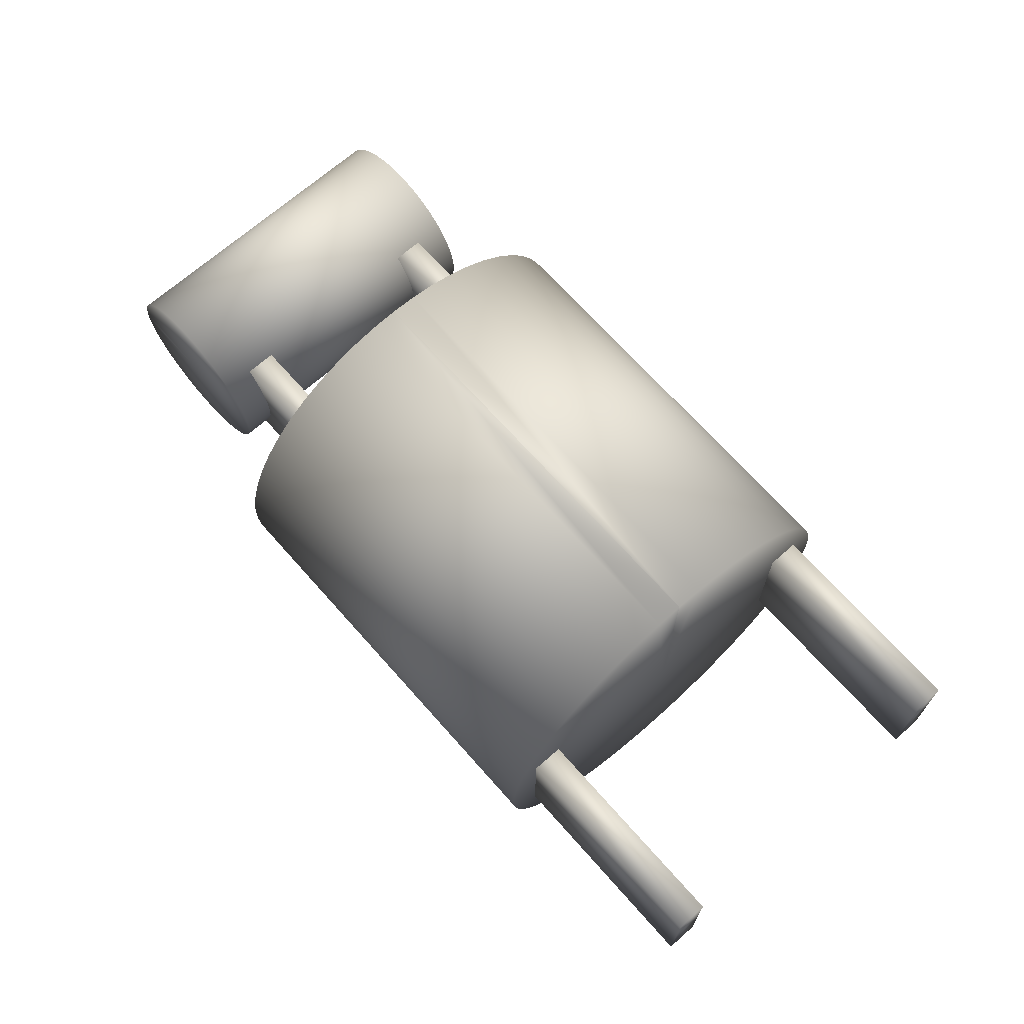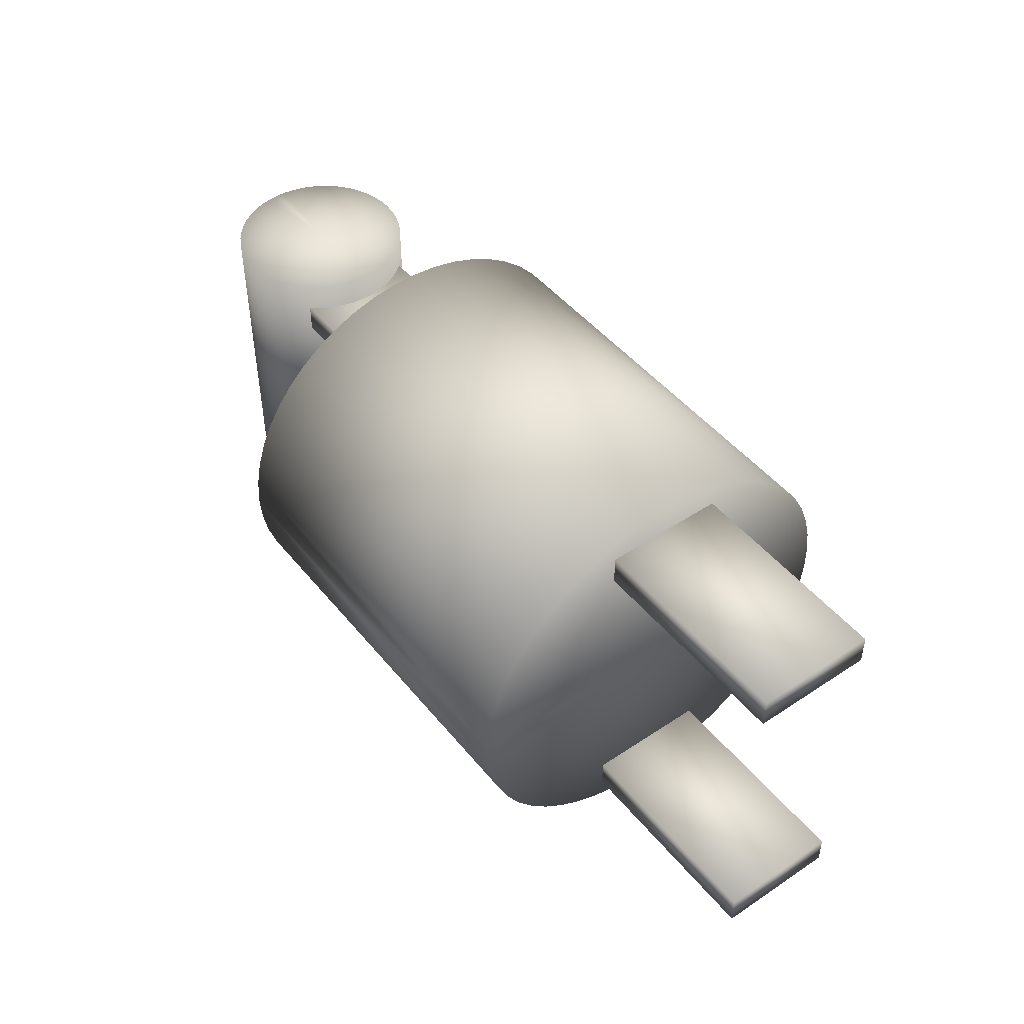
<metadata>
{"format":"obj","ext":"obj","renderer":"f3d","projection":"perspective","resolution":1024,"background":"white","views":[{"elev":68.5,"azim":-131.5,"up":"+Y"},{"elev":47.2,"azim":-127.0,"up":"+Z"}]}
</metadata>
<code>
v 0 0 -0.007
v 0 0 0.003
v 0.003 0 -0.007
v 0.003 0 0.003
v 0.003 0 -0.007
v 0.003 0 0.003
v 0.002977 -0.000369 -0.007
v 0.002977 -0.000369 0.003
v 0.002909 -0.000732 -0.007
v 0.002909 -0.000732 0.003
v 0.002797 -0.001084 -0.007
v 0.002797 -0.001084 0.003
v 0.002643 -0.001419 -0.007
v 0.002643 -0.001419 0.003
v 0.002449 -0.001733 -0.007
v 0.002449 -0.001733 0.003
v 0.002217 -0.002021 -0.007
v 0.002217 -0.002021 0.003
v 0.001952 -0.002278 -0.007
v 0.001952 -0.002278 0.003
v 0.001657 -0.002501 -0.007
v 0.001657 -0.002501 0.003
v 0.001337 -0.002685 -0.007
v 0.001337 -0.002685 0.003
v 0.000997 -0.002829 -0.007
v 0.000997 -0.002829 0.003
v 0.000642 -0.002931 -0.007
v 0.000642 -0.002931 0.003
v 0.000277 -0.002987 -0.007
v 0.000277 -0.002987 0.003
v -9.2e-05 -0.002999 -0.007
v -9.2e-05 -0.002999 0.003
v -0.00046 -0.002964 -0.007
v -0.00046 -0.002964 0.003
v -0.000821 -0.002885 -0.007
v -0.000821 -0.002885 0.003
v -0.001169 -0.002763 -0.007
v -0.001169 -0.002763 0.003
v -0.0015 -0.002598 -0.007
v -0.0015 -0.002598 0.003
v -0.001808 -0.002394 -0.007
v -0.001808 -0.002394 0.003
v -0.002088 -0.002154 -0.007
v -0.002088 -0.002154 0.003
v -0.002337 -0.001881 -0.007
v -0.002337 -0.001881 0.003
v -0.002551 -0.001579 -0.007
v -0.002551 -0.001579 0.003
v -0.002725 -0.001254 -0.007
v -0.002725 -0.001254 0.003
v -0.002859 -0.000909 -0.007
v -0.002859 -0.000909 0.003
v -0.002949 -0.000551 -0.007
v -0.002949 -0.000551 0.003
v -0.002994 -0.000185 -0.007
v -0.002994 -0.000185 0.003
v -0.002994 0.000185 -0.007
v -0.002994 0.000185 0.003
v -0.002949 0.000551 -0.007
v -0.002949 0.000551 0.003
v -0.002859 0.000909 -0.007
v -0.002859 0.000909 0.003
v -0.002725 0.001254 -0.007
v -0.002725 0.001254 0.003
v -0.002551 0.001579 -0.007
v -0.002551 0.001579 0.003
v -0.002337 0.001881 -0.007
v -0.002337 0.001881 0.003
v -0.002088 0.002154 -0.007
v -0.002088 0.002154 0.003
v -0.001808 0.002394 -0.007
v -0.001808 0.002394 0.003
v -0.0015 0.002598 -0.007
v -0.0015 0.002598 0.003
v -0.001169 0.002763 -0.007
v -0.001169 0.002763 0.003
v -0.000821 0.002885 -0.007
v -0.000821 0.002885 0.003
v -0.00046 0.002964 -0.007
v -0.00046 0.002964 0.003
v -9.2e-05 0.002999 -0.007
v -9.2e-05 0.002999 0.003
v 0.000277 0.002987 -0.007
v 0.000277 0.002987 0.003
v 0.000642 0.002931 -0.007
v 0.000642 0.002931 0.003
v 0.000997 0.002829 -0.007
v 0.000997 0.002829 0.003
v 0.001337 0.002685 -0.007
v 0.001337 0.002685 0.003
v 0.001657 0.002501 -0.007
v 0.001657 0.002501 0.003
v 0.001952 0.002278 -0.007
v 0.001952 0.002278 0.003
v 0.002217 0.002021 -0.007
v 0.002217 0.002021 0.003
v 0.002449 0.001733 -0.007
v 0.002449 0.001733 0.003
v 0.002643 0.001419 -0.007
v 0.002643 0.001419 0.003
v 0.002797 0.001084 -0.007
v 0.002797 0.001084 0.003
v 0.002909 0.000732 -0.007
v 0.002909 0.000732 0.003
v 0.002977 0.000369 -0.007
v 0.002977 0.000369 0.003
v 0.003 0 -0.007
v 0.003 0 0.003
v -0.001 0.002 0.002
v -0.001 0.002 0.001
v -0.001 -0.002 0.002
v -0.001 -0.002 0.001
v -0.009 0.002 0.002
v -0.009 0.002 0.001
v -0.009 -0.002 0.002
v -0.009 -0.002 0.001
v -0.001 0.002 -0.005
v -0.001 0.002 -0.006
v -0.001 -0.002 -0.005
v -0.001 -0.002 -0.006
v -0.009 0.002 -0.005
v -0.009 0.002 -0.006
v -0.009 -0.002 -0.005
v -0.009 -0.002 -0.006
v -0.006 0 -0.002
v -0.02 0 -0.002
v -0.006 0.007 -0.002
v -0.02 0.007 -0.002
v -0.006 0.007 -0.002
v -0.02 0.007 -0.002
v -0.006 0.006947 -0.00114
v -0.02 0.006947 -0.00114
v -0.006 0.006789 -0.000293
v -0.02 0.006789 -0.000293
v -0.006 0.006527 0.000529
v -0.02 0.006527 0.000529
v -0.006 0.006167 0.001312
v -0.02 0.006167 0.001312
v -0.006 0.005713 0.002044
v -0.02 0.005713 0.002044
v -0.006 0.005173 0.002716
v -0.02 0.005173 0.002716
v -0.006 0.004554 0.003316
v -0.02 0.004554 0.003316
v -0.006 0.003867 0.003835
v -0.02 0.003867 0.003835
v -0.006 0.00312 0.004266
v -0.02 0.00312 0.004266
v -0.006 0.002326 0.004602
v -0.02 0.002326 0.004602
v -0.006 0.001498 0.004838
v -0.02 0.001498 0.004838
v -0.006 0.000646 0.00497
v -0.02 0.000646 0.00497
v -0.006 -0.000216 0.004997
v -0.02 -0.000216 0.004997
v -0.006 -0.001074 0.004917
v -0.02 -0.001074 0.004917
v -0.006 -0.001916 0.004733
v -0.02 -0.001916 0.004733
v -0.006 -0.002728 0.004446
v -0.02 -0.002728 0.004446
v -0.006 -0.0035 0.004062
v -0.02 -0.0035 0.004062
v -0.006 -0.004218 0.003586
v -0.02 -0.004218 0.003586
v -0.006 -0.004873 0.003025
v -0.02 -0.004873 0.003025
v -0.006 -0.005454 0.002388
v -0.02 -0.005454 0.002388
v -0.006 -0.005951 0.001685
v -0.02 -0.005951 0.001685
v -0.006 -0.006359 0.000926
v -0.02 -0.006359 0.000926
v -0.006 -0.006671 0.000122
v -0.02 -0.006671 0.000122
v -0.006 -0.006881 -0.000714
v -0.02 -0.006881 -0.000714
v -0.006 -0.006987 -0.001569
v -0.02 -0.006987 -0.001569
v -0.006 -0.006987 -0.002431
v -0.02 -0.006987 -0.002431
v -0.006 -0.006881 -0.003286
v -0.02 -0.006881 -0.003286
v -0.006 -0.006671 -0.004122
v -0.02 -0.006671 -0.004122
v -0.006 -0.006359 -0.004926
v -0.02 -0.006359 -0.004926
v -0.006 -0.005951 -0.005685
v -0.02 -0.005951 -0.005685
v -0.006 -0.005454 -0.006388
v -0.02 -0.005454 -0.006388
v -0.006 -0.004873 -0.007025
v -0.02 -0.004873 -0.007025
v -0.006 -0.004218 -0.007586
v -0.02 -0.004218 -0.007586
v -0.006 -0.0035 -0.008062
v -0.02 -0.0035 -0.008062
v -0.006 -0.002728 -0.008446
v -0.02 -0.002728 -0.008446
v -0.006 -0.001916 -0.008733
v -0.02 -0.001916 -0.008733
v -0.006 -0.001074 -0.008917
v -0.02 -0.001074 -0.008917
v -0.006 -0.000216 -0.008997
v -0.02 -0.000216 -0.008997
v -0.006 0.000646 -0.00897
v -0.02 0.000646 -0.00897
v -0.006 0.001498 -0.008838
v -0.02 0.001498 -0.008838
v -0.006 0.002326 -0.008602
v -0.02 0.002326 -0.008602
v -0.006 0.00312 -0.008266
v -0.02 0.00312 -0.008266
v -0.006 0.003867 -0.007835
v -0.02 0.003867 -0.007835
v -0.006 0.004554 -0.007316
v -0.02 0.004554 -0.007316
v -0.006 0.005173 -0.006716
v -0.02 0.005173 -0.006716
v -0.006 0.005713 -0.006044
v -0.02 0.005713 -0.006044
v -0.006 0.006167 -0.005312
v -0.02 0.006167 -0.005312
v -0.006 0.006527 -0.004529
v -0.02 0.006527 -0.004529
v -0.006 0.006789 -0.003707
v -0.02 0.006789 -0.003707
v -0.006 0.006947 -0.00286
v -0.02 0.006947 -0.00286
v -0.006 0.007 -0.002
v -0.02 0.007 -0.002
v -0.019 0.002 0.004
v -0.019 0.002 0.003
v -0.019 -0.002 0.004
v -0.019 -0.002 0.003
v -0.027 0.002 0.004
v -0.027 0.002 0.003
v -0.027 -0.002 0.004
v -0.027 -0.002 0.003
v -0.019 0.002 -0.007
v -0.019 0.002 -0.008
v -0.019 -0.002 -0.007
v -0.019 -0.002 -0.008
v -0.027 0.002 -0.007
v -0.027 0.002 -0.008
v -0.027 -0.002 -0.007
v -0.027 -0.002 -0.008
f 1 3 5
f 2 6 4
f 3 4 5
f 5 4 6
f 1 5 7
f 2 8 6
f 5 6 7
f 7 6 8
f 1 7 9
f 2 10 8
f 7 8 9
f 9 8 10
f 1 9 11
f 2 12 10
f 9 10 11
f 11 10 12
f 1 11 13
f 2 14 12
f 11 12 13
f 13 12 14
f 1 13 15
f 2 16 14
f 13 14 15
f 15 14 16
f 1 15 17
f 2 18 16
f 15 16 17
f 17 16 18
f 1 17 19
f 2 20 18
f 17 18 19
f 19 18 20
f 1 19 21
f 2 22 20
f 19 20 21
f 21 20 22
f 1 21 23
f 2 24 22
f 21 22 23
f 23 22 24
f 1 23 25
f 2 26 24
f 23 24 25
f 25 24 26
f 1 25 27
f 2 28 26
f 25 26 27
f 27 26 28
f 1 27 29
f 2 30 28
f 27 28 29
f 29 28 30
f 1 29 31
f 2 32 30
f 29 30 31
f 31 30 32
f 1 31 33
f 2 34 32
f 31 32 33
f 33 32 34
f 1 33 35
f 2 36 34
f 33 34 35
f 35 34 36
f 1 35 37
f 2 38 36
f 35 36 37
f 37 36 38
f 1 37 39
f 2 40 38
f 37 38 39
f 39 38 40
f 1 39 41
f 2 42 40
f 39 40 41
f 41 40 42
f 1 41 43
f 2 44 42
f 41 42 43
f 43 42 44
f 1 43 45
f 2 46 44
f 43 44 45
f 45 44 46
f 1 45 47
f 2 48 46
f 45 46 47
f 47 46 48
f 1 47 49
f 2 50 48
f 47 48 49
f 49 48 50
f 1 49 51
f 2 52 50
f 49 50 51
f 51 50 52
f 1 51 53
f 2 54 52
f 51 52 53
f 53 52 54
f 1 53 55
f 2 56 54
f 53 54 55
f 55 54 56
f 1 55 57
f 2 58 56
f 55 56 57
f 57 56 58
f 1 57 59
f 2 60 58
f 57 58 59
f 59 58 60
f 1 59 61
f 2 62 60
f 59 60 61
f 61 60 62
f 1 61 63
f 2 64 62
f 61 62 63
f 63 62 64
f 1 63 65
f 2 66 64
f 63 64 65
f 65 64 66
f 1 65 67
f 2 68 66
f 65 66 67
f 67 66 68
f 1 67 69
f 2 70 68
f 67 68 69
f 69 68 70
f 1 69 71
f 2 72 70
f 69 70 71
f 71 70 72
f 1 71 73
f 2 74 72
f 71 72 73
f 73 72 74
f 1 73 75
f 2 76 74
f 73 74 75
f 75 74 76
f 1 75 77
f 2 78 76
f 75 76 77
f 77 76 78
f 1 77 79
f 2 80 78
f 77 78 79
f 79 78 80
f 1 79 81
f 2 82 80
f 79 80 81
f 81 80 82
f 1 81 83
f 2 84 82
f 81 82 83
f 83 82 84
f 1 83 85
f 2 86 84
f 83 84 85
f 85 84 86
f 1 85 87
f 2 88 86
f 85 86 87
f 87 86 88
f 1 87 89
f 2 90 88
f 87 88 89
f 89 88 90
f 1 89 91
f 2 92 90
f 89 90 91
f 91 90 92
f 1 91 93
f 2 94 92
f 91 92 93
f 93 92 94
f 1 93 95
f 2 96 94
f 93 94 95
f 95 94 96
f 1 95 97
f 2 98 96
f 95 96 97
f 97 96 98
f 1 97 99
f 2 100 98
f 97 98 99
f 99 98 100
f 1 99 101
f 2 102 100
f 99 100 101
f 101 100 102
f 1 101 103
f 2 104 102
f 101 102 103
f 103 102 104
f 1 103 105
f 2 106 104
f 103 104 105
f 105 104 106
f 1 105 107
f 2 108 106
f 105 106 107
f 107 106 108
f 1 3 5
f 2 6 4
f 3 4 5
f 5 4 6
f 1 5 7
f 2 8 6
f 5 6 7
f 7 6 8
f 1 7 9
f 2 10 8
f 7 8 9
f 9 8 10
f 1 9 11
f 2 12 10
f 9 10 11
f 11 10 12
f 1 11 13
f 2 14 12
f 11 12 13
f 13 12 14
f 1 13 15
f 2 16 14
f 13 14 15
f 15 14 16
f 1 15 17
f 2 18 16
f 15 16 17
f 17 16 18
f 1 17 19
f 2 20 18
f 17 18 19
f 19 18 20
f 1 19 21
f 2 22 20
f 19 20 21
f 21 20 22
f 1 21 23
f 2 24 22
f 21 22 23
f 23 22 24
f 1 23 25
f 2 26 24
f 23 24 25
f 25 24 26
f 1 25 27
f 2 28 26
f 25 26 27
f 27 26 28
f 1 27 29
f 2 30 28
f 27 28 29
f 29 28 30
f 1 29 31
f 2 32 30
f 29 30 31
f 31 30 32
f 1 31 33
f 2 34 32
f 31 32 33
f 33 32 34
f 1 33 35
f 2 36 34
f 33 34 35
f 35 34 36
f 1 35 37
f 2 38 36
f 35 36 37
f 37 36 38
f 1 37 39
f 2 40 38
f 37 38 39
f 39 38 40
f 1 39 41
f 2 42 40
f 39 40 41
f 41 40 42
f 1 41 43
f 2 44 42
f 41 42 43
f 43 42 44
f 1 43 45
f 2 46 44
f 43 44 45
f 45 44 46
f 1 45 47
f 2 48 46
f 45 46 47
f 47 46 48
f 1 47 49
f 2 50 48
f 47 48 49
f 49 48 50
f 1 49 51
f 2 52 50
f 49 50 51
f 51 50 52
f 1 51 53
f 2 54 52
f 51 52 53
f 53 52 54
f 1 53 55
f 2 56 54
f 53 54 55
f 55 54 56
f 1 55 57
f 2 58 56
f 55 56 57
f 57 56 58
f 1 57 59
f 2 60 58
f 57 58 59
f 59 58 60
f 1 59 61
f 2 62 60
f 59 60 61
f 61 60 62
f 1 61 63
f 2 64 62
f 61 62 63
f 63 62 64
f 1 63 65
f 2 66 64
f 63 64 65
f 65 64 66
f 1 65 67
f 2 68 66
f 65 66 67
f 67 66 68
f 1 67 69
f 2 70 68
f 67 68 69
f 69 68 70
f 1 69 71
f 2 72 70
f 69 70 71
f 71 70 72
f 1 71 73
f 2 74 72
f 71 72 73
f 73 72 74
f 1 73 75
f 2 76 74
f 73 74 75
f 75 74 76
f 1 75 77
f 2 78 76
f 75 76 77
f 77 76 78
f 1 77 79
f 2 80 78
f 77 78 79
f 79 78 80
f 1 79 81
f 2 82 80
f 79 80 81
f 81 80 82
f 1 81 83
f 2 84 82
f 81 82 83
f 83 82 84
f 1 83 85
f 2 86 84
f 83 84 85
f 85 84 86
f 1 85 87
f 2 88 86
f 85 86 87
f 87 86 88
f 1 87 89
f 2 90 88
f 87 88 89
f 89 88 90
f 1 89 91
f 2 92 90
f 89 90 91
f 91 90 92
f 1 91 93
f 2 94 92
f 91 92 93
f 93 92 94
f 1 93 95
f 2 96 94
f 93 94 95
f 95 94 96
f 1 95 97
f 2 98 96
f 95 96 97
f 97 96 98
f 1 97 99
f 2 100 98
f 97 98 99
f 99 98 100
f 1 99 101
f 2 102 100
f 99 100 101
f 101 100 102
f 1 101 103
f 2 104 102
f 101 102 103
f 103 102 104
f 1 103 105
f 2 106 104
f 103 104 105
f 105 104 106
f 1 105 107
f 2 108 106
f 105 106 107
f 107 106 108
f 109 111 110
f 110 111 112
f 113 114 115
f 114 116 115
f 109 110 113
f 110 114 113
f 111 115 112
f 112 115 116
f 109 113 111
f 111 113 115
f 110 112 114
f 112 116 114
f 109 111 110
f 110 111 112
f 113 114 115
f 114 116 115
f 109 110 113
f 110 114 113
f 111 115 112
f 112 115 116
f 109 113 111
f 111 113 115
f 110 112 114
f 112 116 114
f 117 119 118
f 118 119 120
f 121 122 123
f 122 124 123
f 117 118 121
f 118 122 121
f 119 123 120
f 120 123 124
f 117 121 119
f 119 121 123
f 118 120 122
f 120 124 122
f 117 119 118
f 118 119 120
f 121 122 123
f 122 124 123
f 117 118 121
f 118 122 121
f 119 123 120
f 120 123 124
f 117 121 119
f 119 121 123
f 118 120 122
f 120 124 122
f 125 127 129
f 126 130 128
f 127 128 129
f 129 128 130
f 125 129 131
f 126 132 130
f 129 130 131
f 131 130 132
f 125 131 133
f 126 134 132
f 131 132 133
f 133 132 134
f 125 133 135
f 126 136 134
f 133 134 135
f 135 134 136
f 125 135 137
f 126 138 136
f 135 136 137
f 137 136 138
f 125 137 139
f 126 140 138
f 137 138 139
f 139 138 140
f 125 139 141
f 126 142 140
f 139 140 141
f 141 140 142
f 125 141 143
f 126 144 142
f 141 142 143
f 143 142 144
f 125 143 145
f 126 146 144
f 143 144 145
f 145 144 146
f 125 145 147
f 126 148 146
f 145 146 147
f 147 146 148
f 125 147 149
f 126 150 148
f 147 148 149
f 149 148 150
f 125 149 151
f 126 152 150
f 149 150 151
f 151 150 152
f 125 151 153
f 126 154 152
f 151 152 153
f 153 152 154
f 125 153 155
f 126 156 154
f 153 154 155
f 155 154 156
f 125 155 157
f 126 158 156
f 155 156 157
f 157 156 158
f 125 157 159
f 126 160 158
f 157 158 159
f 159 158 160
f 125 159 161
f 126 162 160
f 159 160 161
f 161 160 162
f 125 161 163
f 126 164 162
f 161 162 163
f 163 162 164
f 125 163 165
f 126 166 164
f 163 164 165
f 165 164 166
f 125 165 167
f 126 168 166
f 165 166 167
f 167 166 168
f 125 167 169
f 126 170 168
f 167 168 169
f 169 168 170
f 125 169 171
f 126 172 170
f 169 170 171
f 171 170 172
f 125 171 173
f 126 174 172
f 171 172 173
f 173 172 174
f 125 173 175
f 126 176 174
f 173 174 175
f 175 174 176
f 125 175 177
f 126 178 176
f 175 176 177
f 177 176 178
f 125 177 179
f 126 180 178
f 177 178 179
f 179 178 180
f 125 179 181
f 126 182 180
f 179 180 181
f 181 180 182
f 125 181 183
f 126 184 182
f 181 182 183
f 183 182 184
f 125 183 185
f 126 186 184
f 183 184 185
f 185 184 186
f 125 185 187
f 126 188 186
f 185 186 187
f 187 186 188
f 125 187 189
f 126 190 188
f 187 188 189
f 189 188 190
f 125 189 191
f 126 192 190
f 189 190 191
f 191 190 192
f 125 191 193
f 126 194 192
f 191 192 193
f 193 192 194
f 125 193 195
f 126 196 194
f 193 194 195
f 195 194 196
f 125 195 197
f 126 198 196
f 195 196 197
f 197 196 198
f 125 197 199
f 126 200 198
f 197 198 199
f 199 198 200
f 125 199 201
f 126 202 200
f 199 200 201
f 201 200 202
f 125 201 203
f 126 204 202
f 201 202 203
f 203 202 204
f 125 203 205
f 126 206 204
f 203 204 205
f 205 204 206
f 125 205 207
f 126 208 206
f 205 206 207
f 207 206 208
f 125 207 209
f 126 210 208
f 207 208 209
f 209 208 210
f 125 209 211
f 126 212 210
f 209 210 211
f 211 210 212
f 125 211 213
f 126 214 212
f 211 212 213
f 213 212 214
f 125 213 215
f 126 216 214
f 213 214 215
f 215 214 216
f 125 215 217
f 126 218 216
f 215 216 217
f 217 216 218
f 125 217 219
f 126 220 218
f 217 218 219
f 219 218 220
f 125 219 221
f 126 222 220
f 219 220 221
f 221 220 222
f 125 221 223
f 126 224 222
f 221 222 223
f 223 222 224
f 125 223 225
f 126 226 224
f 223 224 225
f 225 224 226
f 125 225 227
f 126 228 226
f 225 226 227
f 227 226 228
f 125 227 229
f 126 230 228
f 227 228 229
f 229 228 230
f 125 229 231
f 126 232 230
f 229 230 231
f 231 230 232
f 125 127 129
f 126 130 128
f 127 128 129
f 129 128 130
f 125 129 131
f 126 132 130
f 129 130 131
f 131 130 132
f 125 131 133
f 126 134 132
f 131 132 133
f 133 132 134
f 125 133 135
f 126 136 134
f 133 134 135
f 135 134 136
f 125 135 137
f 126 138 136
f 135 136 137
f 137 136 138
f 125 137 139
f 126 140 138
f 137 138 139
f 139 138 140
f 125 139 141
f 126 142 140
f 139 140 141
f 141 140 142
f 125 141 143
f 126 144 142
f 141 142 143
f 143 142 144
f 125 143 145
f 126 146 144
f 143 144 145
f 145 144 146
f 125 145 147
f 126 148 146
f 145 146 147
f 147 146 148
f 125 147 149
f 126 150 148
f 147 148 149
f 149 148 150
f 125 149 151
f 126 152 150
f 149 150 151
f 151 150 152
f 125 151 153
f 126 154 152
f 151 152 153
f 153 152 154
f 125 153 155
f 126 156 154
f 153 154 155
f 155 154 156
f 125 155 157
f 126 158 156
f 155 156 157
f 157 156 158
f 125 157 159
f 126 160 158
f 157 158 159
f 159 158 160
f 125 159 161
f 126 162 160
f 159 160 161
f 161 160 162
f 125 161 163
f 126 164 162
f 161 162 163
f 163 162 164
f 125 163 165
f 126 166 164
f 163 164 165
f 165 164 166
f 125 165 167
f 126 168 166
f 165 166 167
f 167 166 168
f 125 167 169
f 126 170 168
f 167 168 169
f 169 168 170
f 125 169 171
f 126 172 170
f 169 170 171
f 171 170 172
f 125 171 173
f 126 174 172
f 171 172 173
f 173 172 174
f 125 173 175
f 126 176 174
f 173 174 175
f 175 174 176
f 125 175 177
f 126 178 176
f 175 176 177
f 177 176 178
f 125 177 179
f 126 180 178
f 177 178 179
f 179 178 180
f 125 179 181
f 126 182 180
f 179 180 181
f 181 180 182
f 125 181 183
f 126 184 182
f 181 182 183
f 183 182 184
f 125 183 185
f 126 186 184
f 183 184 185
f 185 184 186
f 125 185 187
f 126 188 186
f 185 186 187
f 187 186 188
f 125 187 189
f 126 190 188
f 187 188 189
f 189 188 190
f 125 189 191
f 126 192 190
f 189 190 191
f 191 190 192
f 125 191 193
f 126 194 192
f 191 192 193
f 193 192 194
f 125 193 195
f 126 196 194
f 193 194 195
f 195 194 196
f 125 195 197
f 126 198 196
f 195 196 197
f 197 196 198
f 125 197 199
f 126 200 198
f 197 198 199
f 199 198 200
f 125 199 201
f 126 202 200
f 199 200 201
f 201 200 202
f 125 201 203
f 126 204 202
f 201 202 203
f 203 202 204
f 125 203 205
f 126 206 204
f 203 204 205
f 205 204 206
f 125 205 207
f 126 208 206
f 205 206 207
f 207 206 208
f 125 207 209
f 126 210 208
f 207 208 209
f 209 208 210
f 125 209 211
f 126 212 210
f 209 210 211
f 211 210 212
f 125 211 213
f 126 214 212
f 211 212 213
f 213 212 214
f 125 213 215
f 126 216 214
f 213 214 215
f 215 214 216
f 125 215 217
f 126 218 216
f 215 216 217
f 217 216 218
f 125 217 219
f 126 220 218
f 217 218 219
f 219 218 220
f 125 219 221
f 126 222 220
f 219 220 221
f 221 220 222
f 125 221 223
f 126 224 222
f 221 222 223
f 223 222 224
f 125 223 225
f 126 226 224
f 223 224 225
f 225 224 226
f 125 225 227
f 126 228 226
f 225 226 227
f 227 226 228
f 125 227 229
f 126 230 228
f 227 228 229
f 229 228 230
f 125 229 231
f 126 232 230
f 229 230 231
f 231 230 232
f 233 235 234
f 234 235 236
f 237 238 239
f 238 240 239
f 233 234 237
f 234 238 237
f 235 239 236
f 236 239 240
f 233 237 235
f 235 237 239
f 234 236 238
f 236 240 238
f 233 235 234
f 234 235 236
f 237 238 239
f 238 240 239
f 233 234 237
f 234 238 237
f 235 239 236
f 236 239 240
f 233 237 235
f 235 237 239
f 234 236 238
f 236 240 238
f 241 243 242
f 242 243 244
f 245 246 247
f 246 248 247
f 241 242 245
f 242 246 245
f 243 247 244
f 244 247 248
f 241 245 243
f 243 245 247
f 242 244 246
f 244 248 246
f 241 243 242
f 242 243 244
f 245 246 247
f 246 248 247
f 241 242 245
f 242 246 245
f 243 247 244
f 244 247 248
f 241 245 243
f 243 245 247
f 242 244 246
f 244 248 246

</code>
